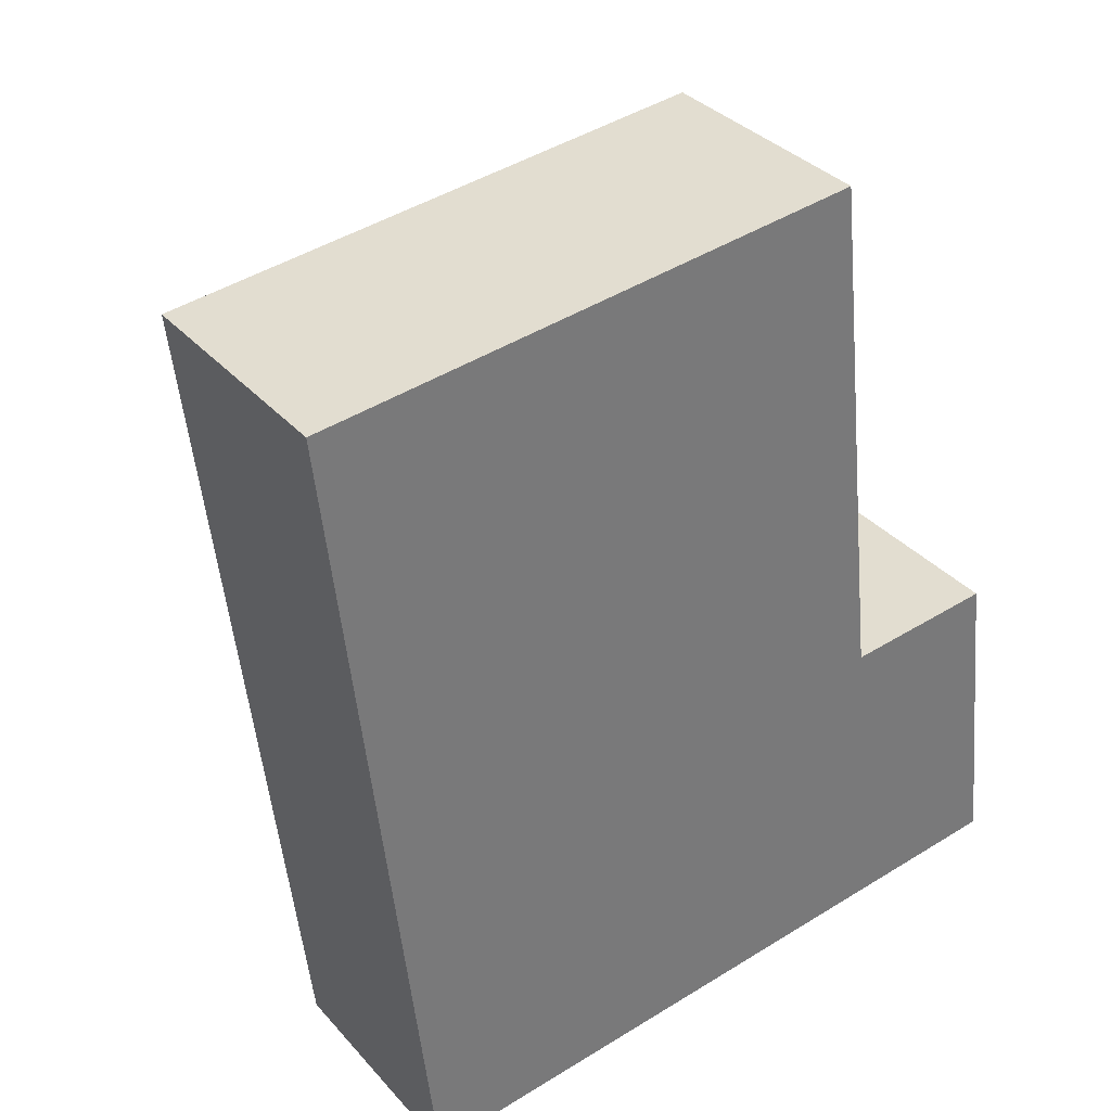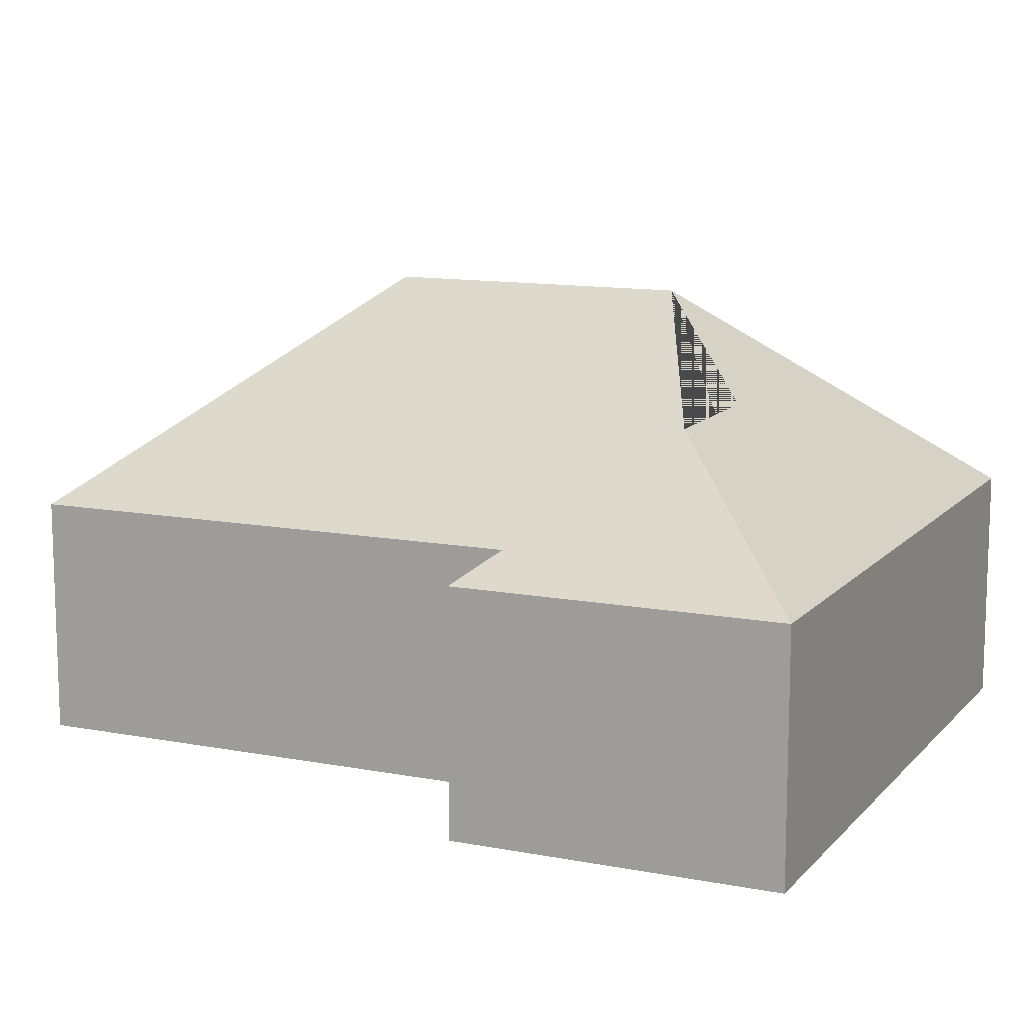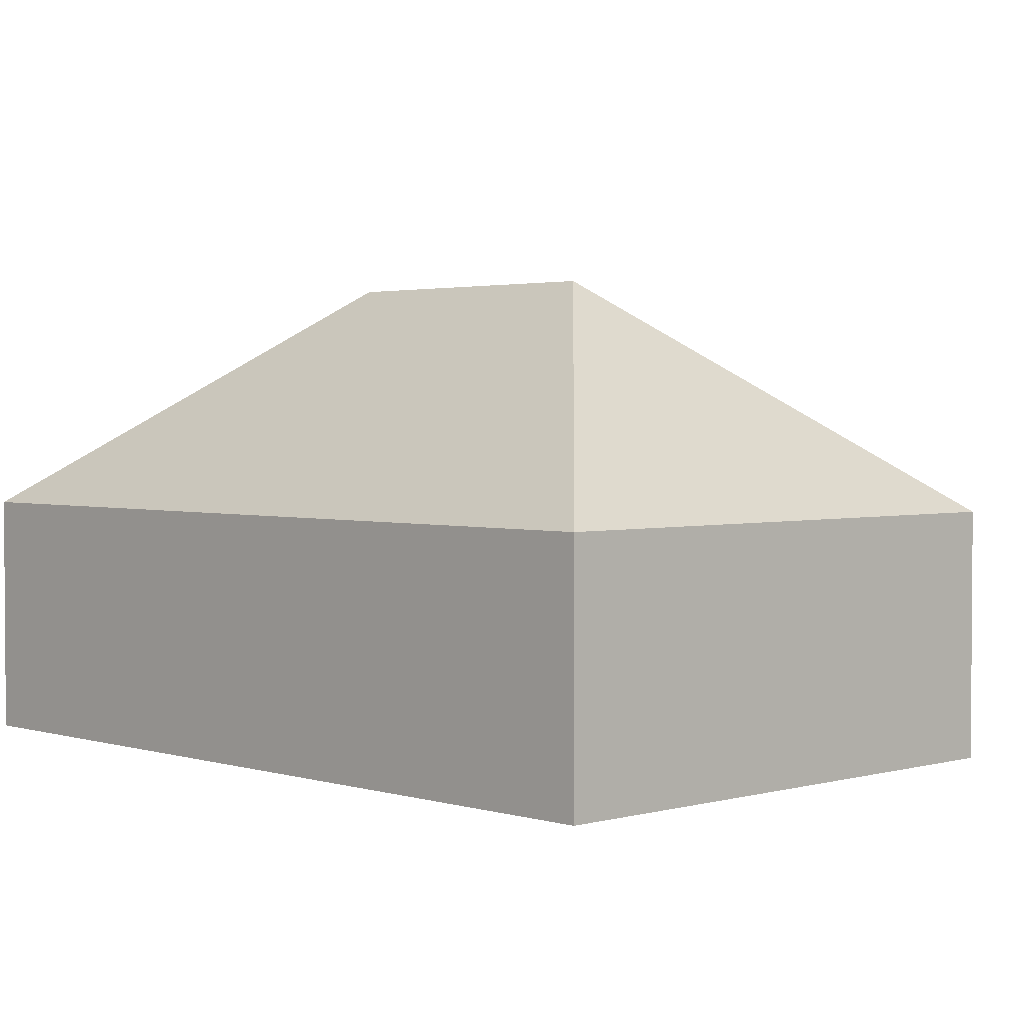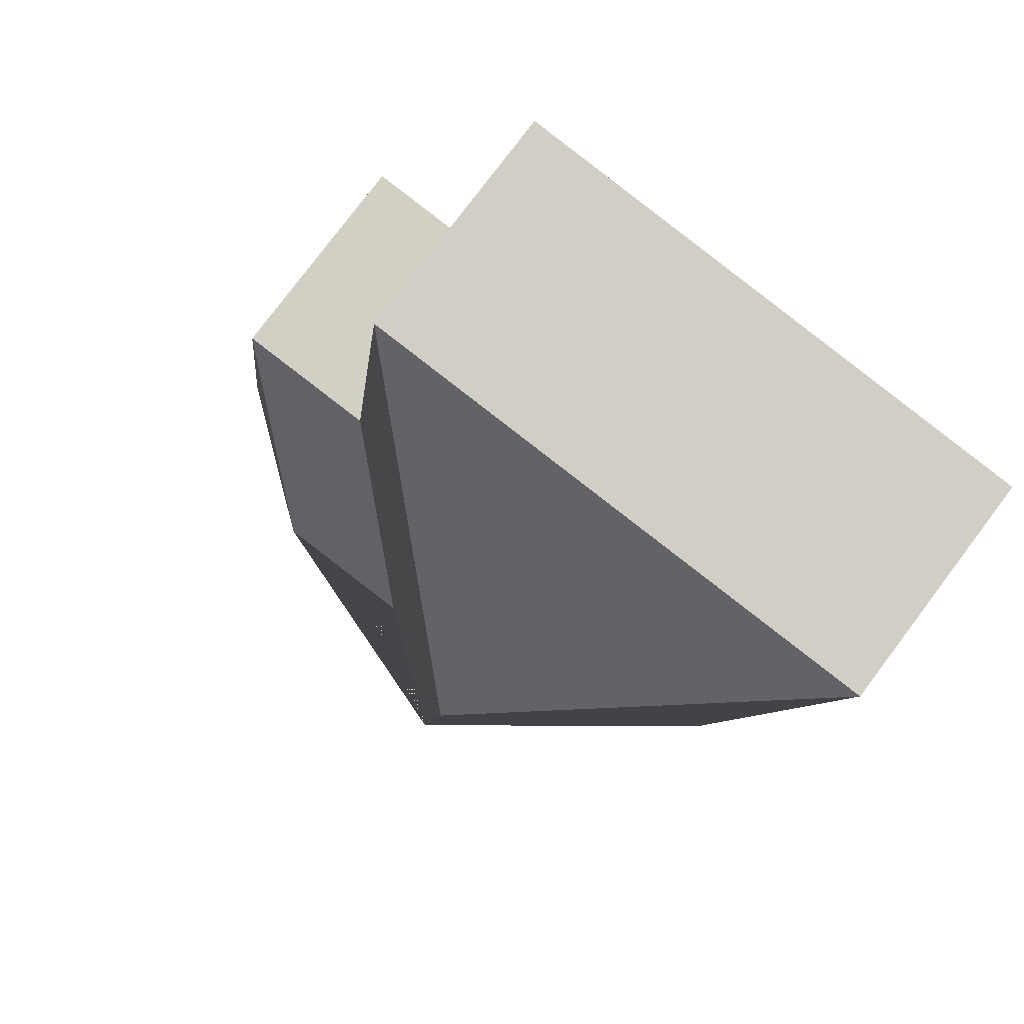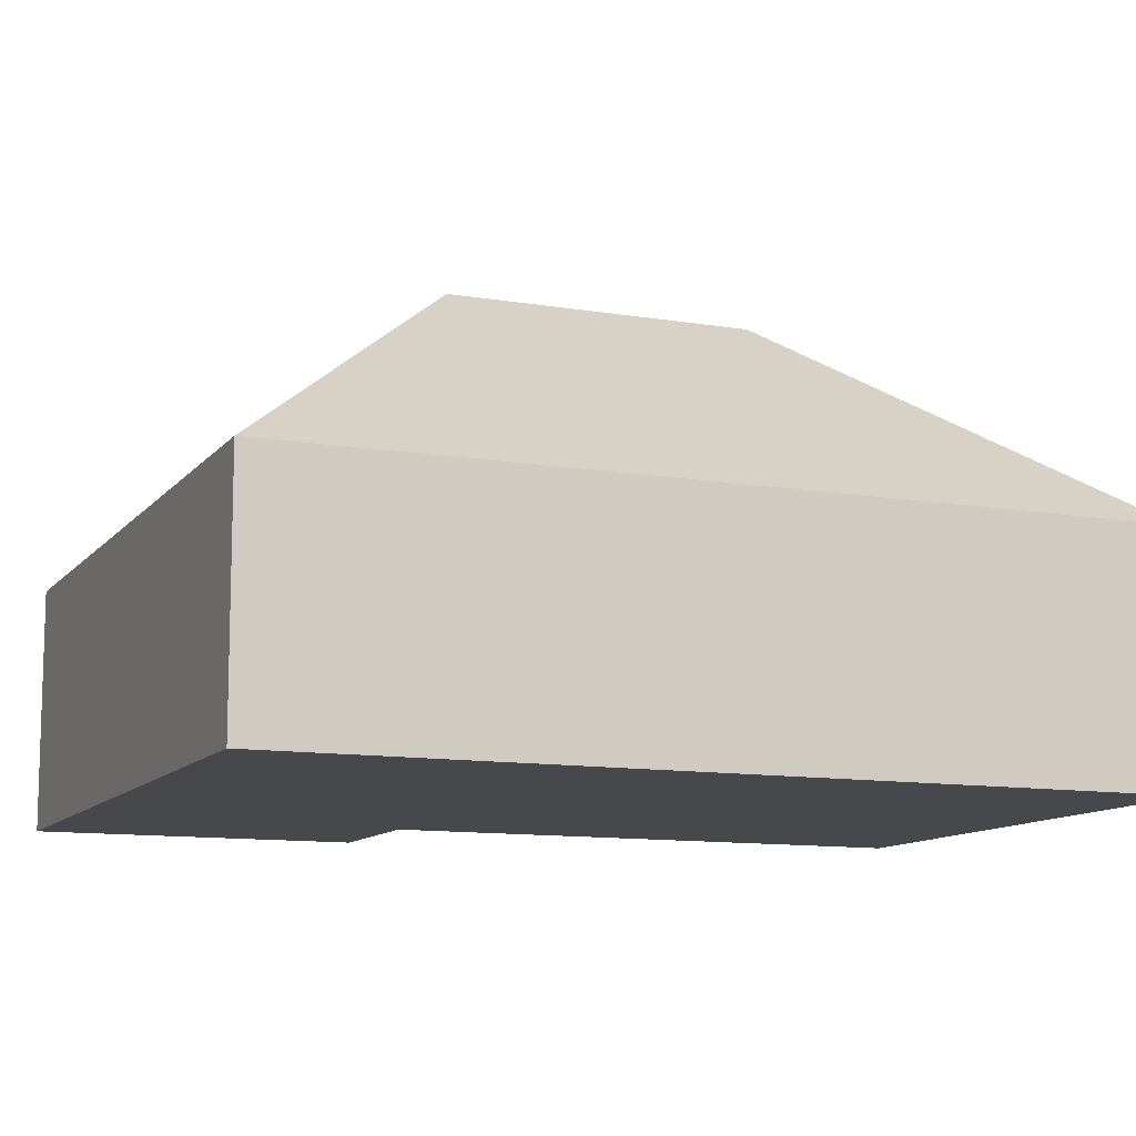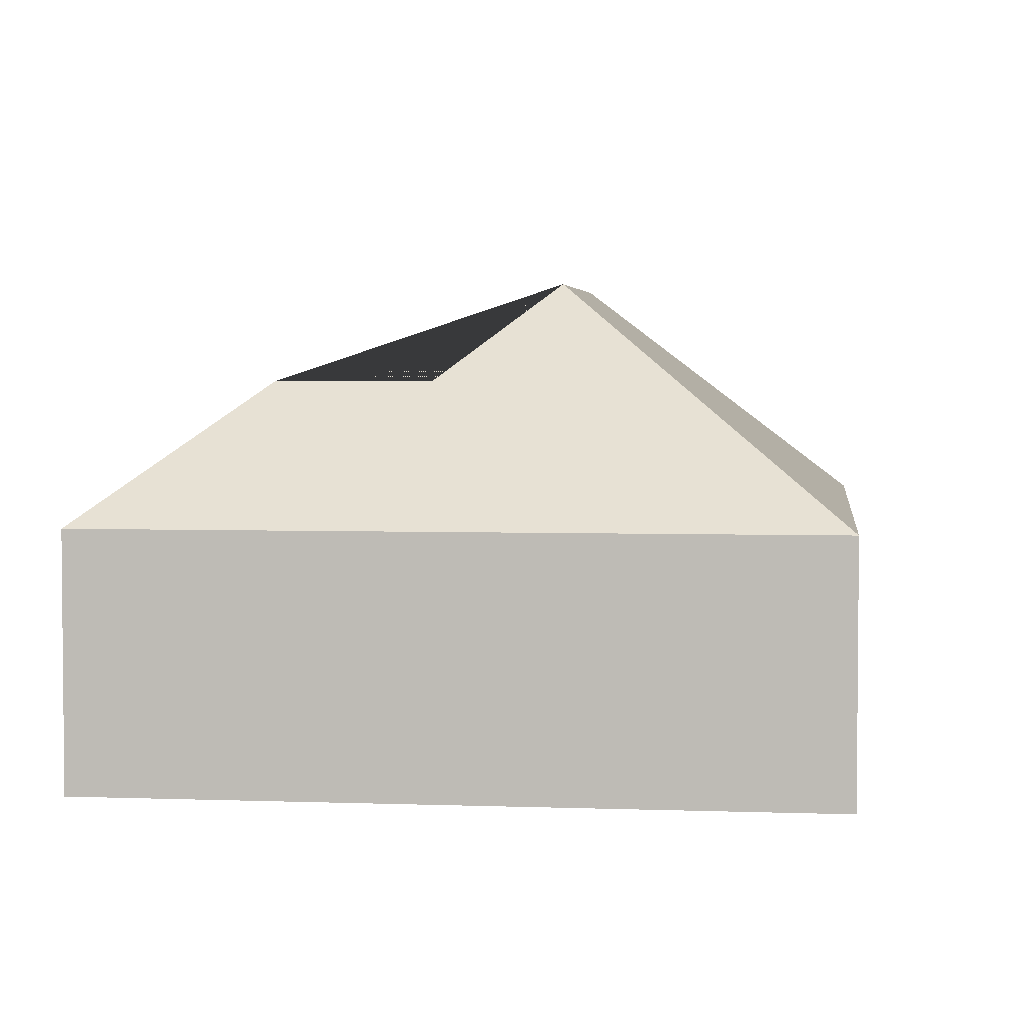
<metadata>
{"format":"obj","ext":"obj","renderer":"f3d","projection":"perspective","resolution":1024,"background":"white","views":[{"elev":34.3,"azim":-34.9,"up":"+Z"},{"elev":11.9,"azim":108.2,"up":"+Y"},{"elev":2.5,"azim":-50.3,"up":"+Y"},{"elev":79.0,"azim":-143.0,"up":"+Z"},{"elev":-11.1,"azim":-119.0,"up":"+Y"},{"elev":3.5,"azim":-179.5,"up":"+Y"}]}
</metadata>
<code>
o CG10_500_040059_0021
v 42.35 75 -299.4
v 12.04 75 -33.09
v 120.1 144.9 -205
v 109.4 145 -110.2
v 158.6 115.7 -236.4
v 205.2 115.5 -231.3
v 201.1 75 -179.7
v 182.6 75 -13.67
v 248.7 75 -174.6
v 260.1 75 -274.6
v 42.35 0 -299.4
v 12.04 0 -33.09
v 182.6 0 -13.67
v 201.1 0 -179.7
v 248.7 0 -174.6
v 260.1 0 -274.6
f 2 4 8
f 2 1 3 4
f 3 1 10 6 5
f 6 10 9
f 5 7 9 6
f 8 4 3 5 7
f 11 12 13 14 15 16
f 1 11 12 2
f 2 12 13 8
f 8 13 14 7
f 7 14 15 9
f 9 15 16 10
f 10 16 11 1

</code>
